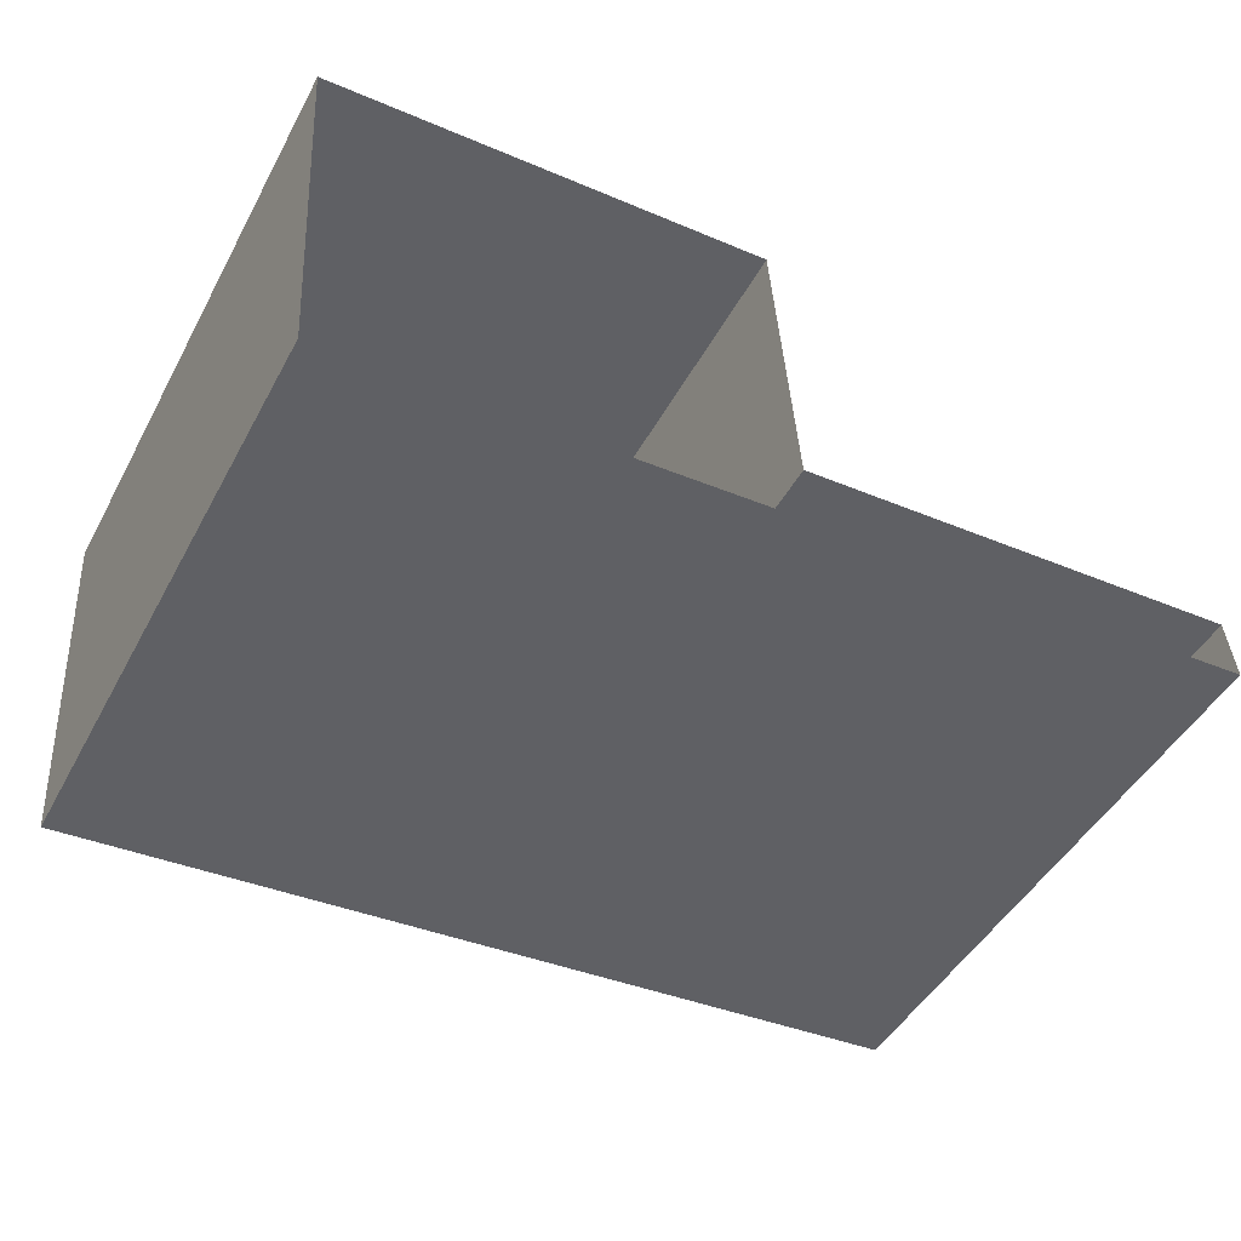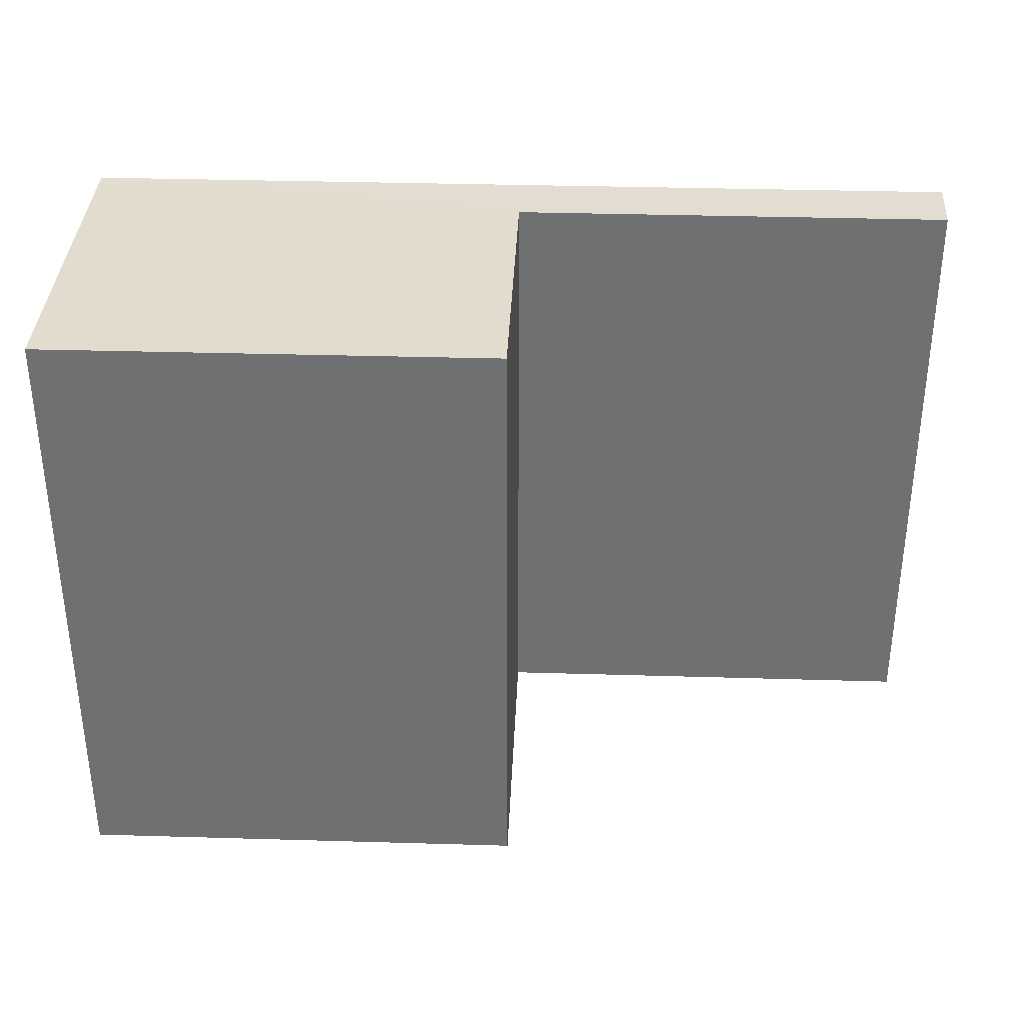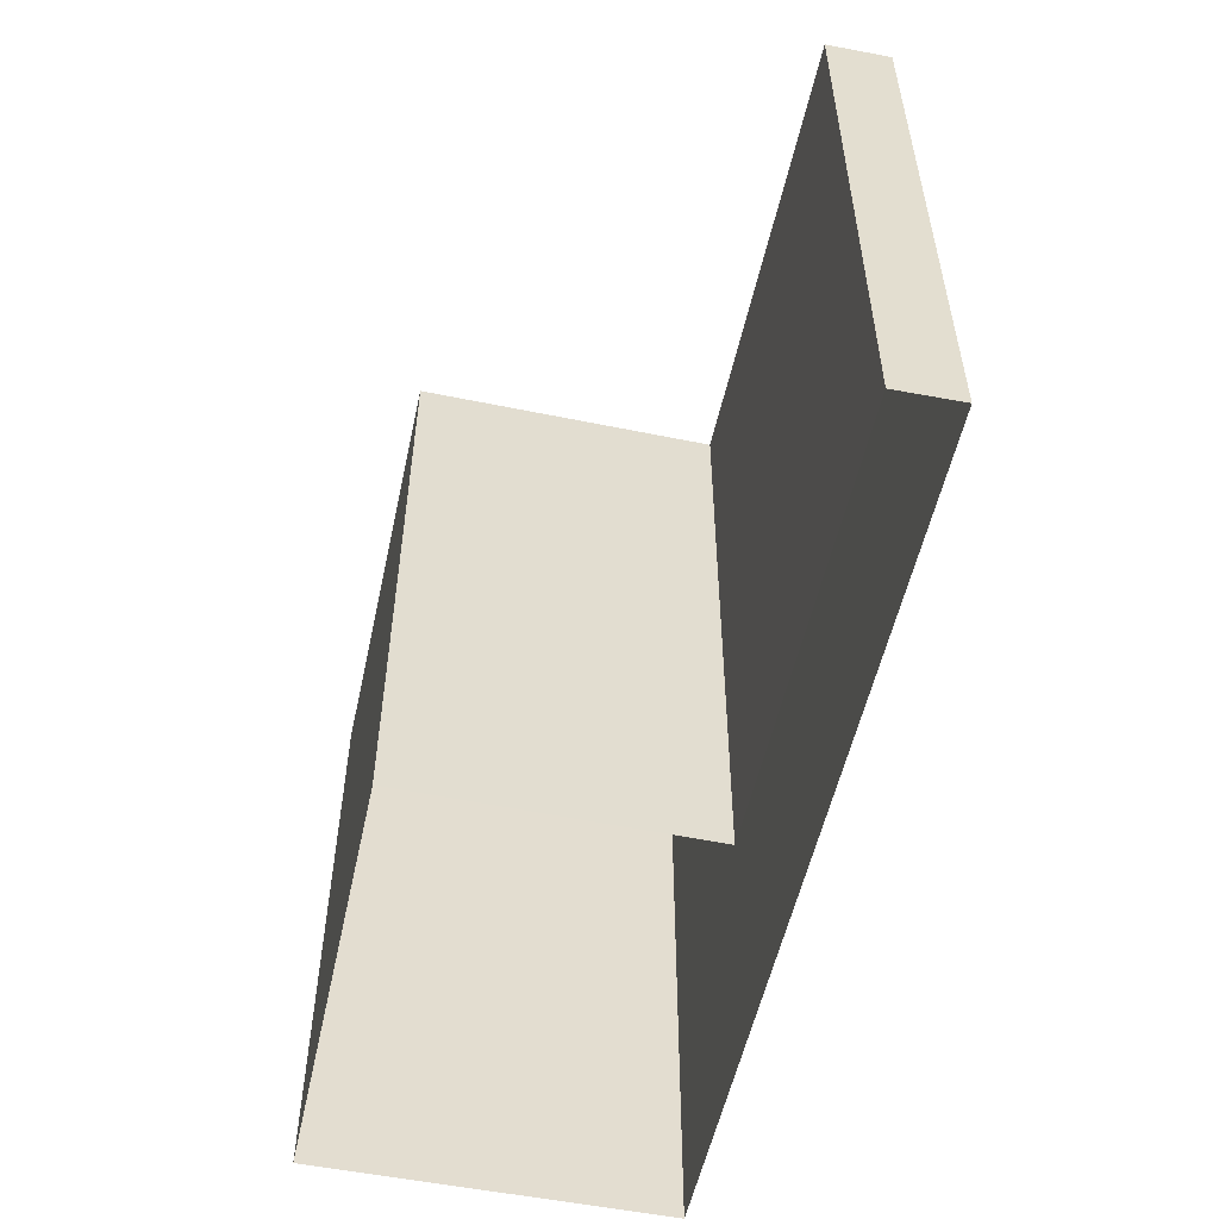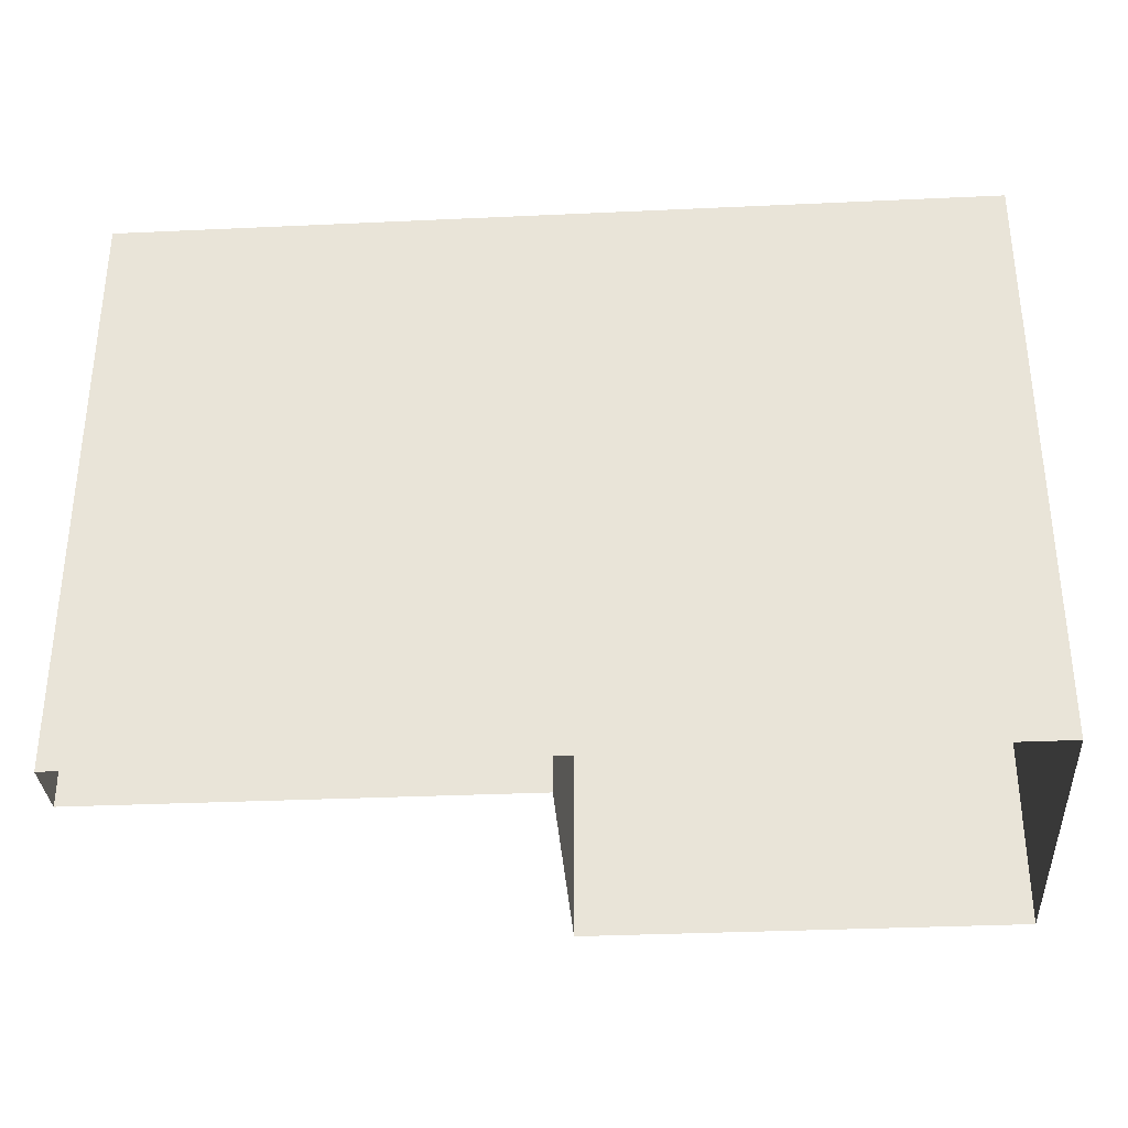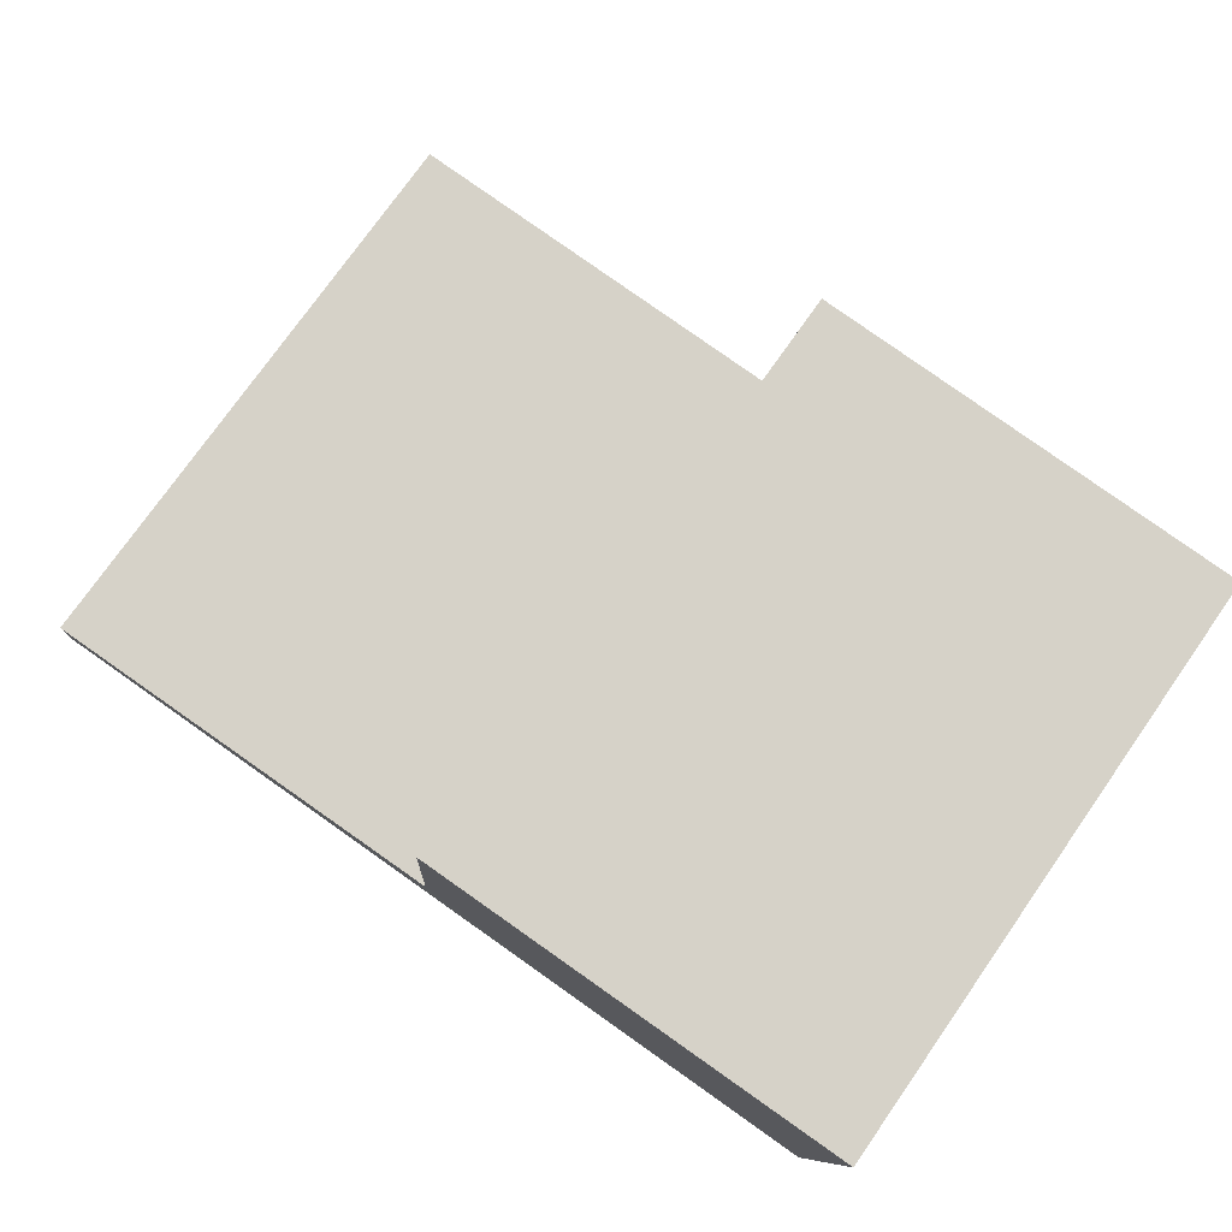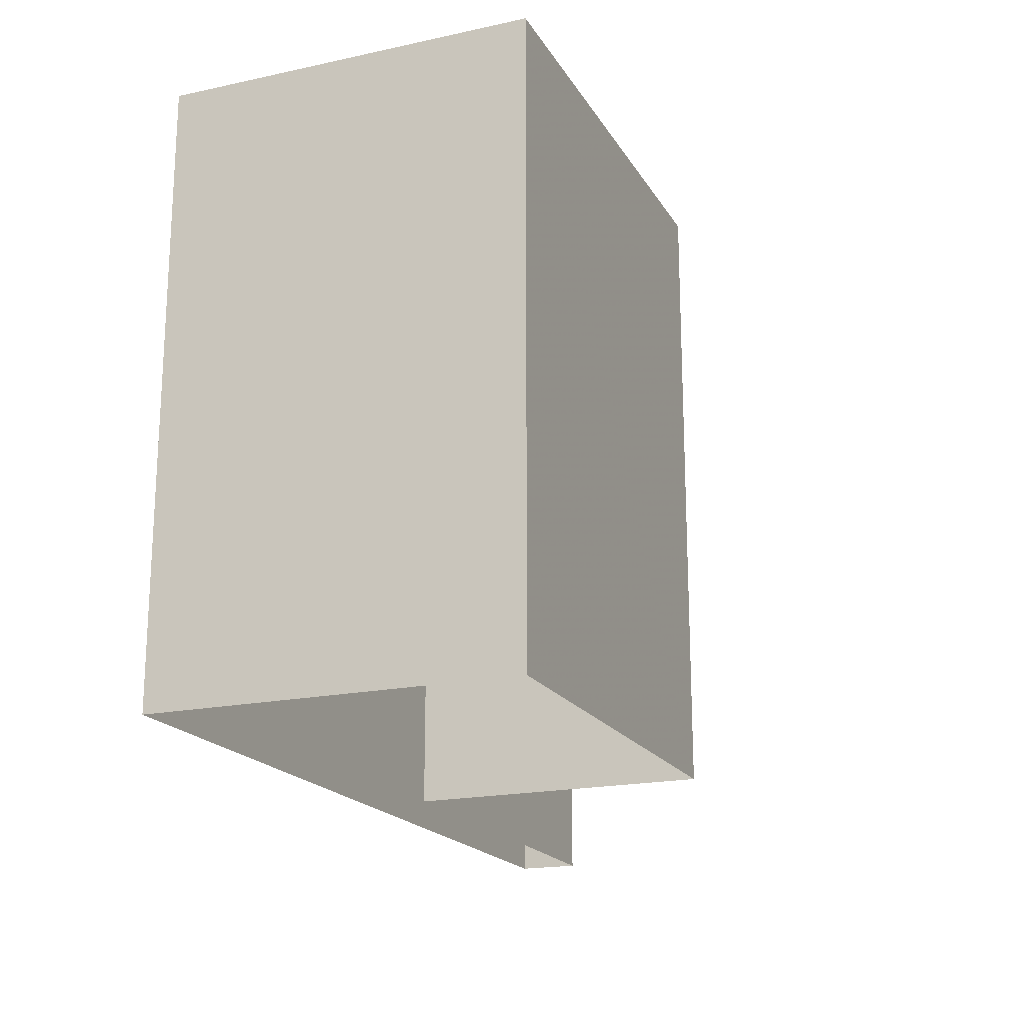
<metadata>
{"format":"obj","ext":"obj","renderer":"f3d","projection":"perspective","resolution":1024,"background":"white","views":[{"elev":-47.1,"azim":152.5,"up":"+Y"},{"elev":34.8,"azim":178.6,"up":"+Z"},{"elev":-54.3,"azim":-106.0,"up":"+Z"},{"elev":-33.8,"azim":-0.1,"up":"+Z"},{"elev":76.3,"azim":34.9,"up":"+Y"},{"elev":-19.0,"azim":108.7,"up":"+Z"}]}
</metadata>
<code>
v -3.725e+05 -1.036e+05 32.42
v -3.725e+05 -1.036e+05 32.42
v -3.725e+05 -1.036e+05 32.42
v -3.725e+05 -1.036e+05 32.42
v -3.725e+05 -1.036e+05 32.42
v -3.725e+05 -1.036e+05 32.42
v -3.725e+05 -1.036e+05 40.11
v -3.725e+05 -1.036e+05 40.11
v -3.725e+05 -1.036e+05 40.11
v -3.725e+05 -1.036e+05 40.11
v -3.725e+05 -1.036e+05 40.11
v -3.725e+05 -1.036e+05 40.11
f 1 2 3
f 2 4 3
f 5 1 3
f 6 5 3
f 7 8 9
f 8 10 9
f 11 7 9
f 12 11 9
f 11 4 2
f 11 12 4
f 7 1 5
f 8 7 5
f 8 5 6
f 10 8 6
f 10 6 3
f 9 10 3
f 11 2 1
f 7 11 1
f 12 3 4
f 12 9 3

</code>
